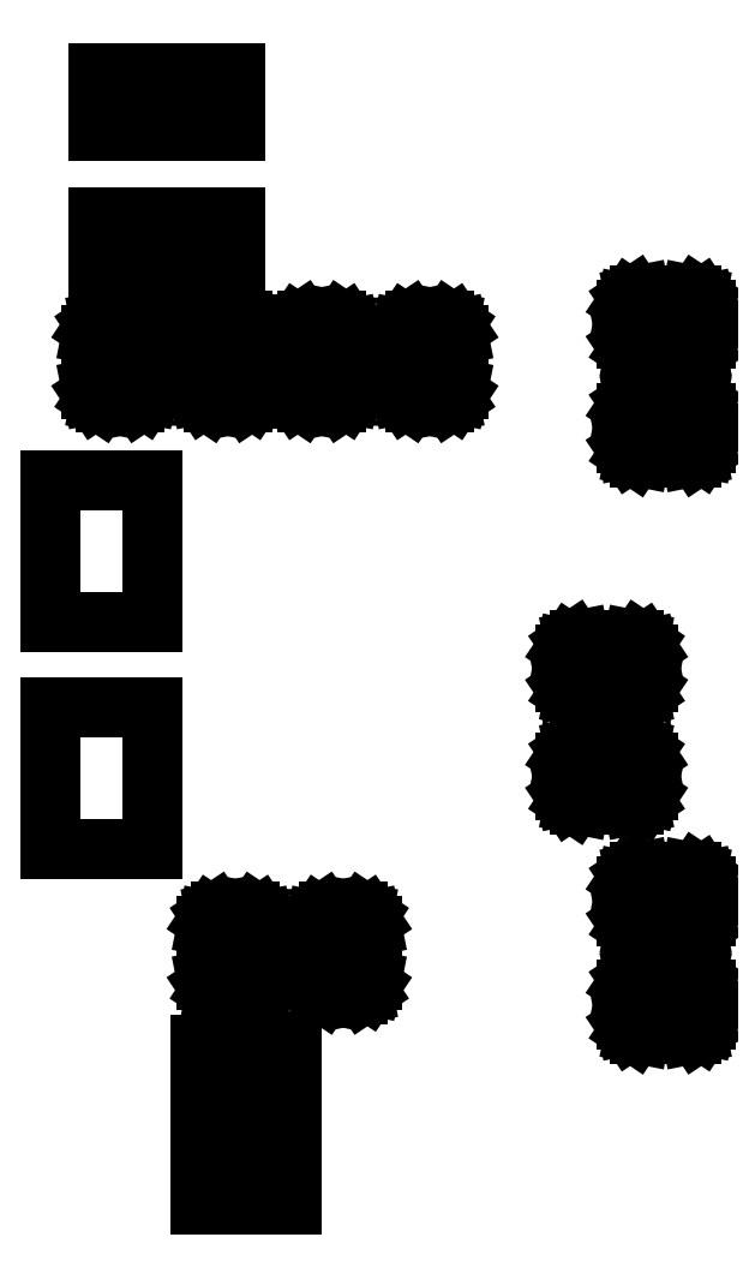
<metadata>
{"format":"dxf","ext":"dxf","renderer":"ezdxf+matplotlib","layout":"modelspace","background":"white","min_lineweight":24,"dpi":150}
</metadata>
<code>
0
SECTION
2
ENTITIES
0
LINE
8
BLACK
10
0.3403
20
0.2259
11
0.3285
21
0.2259
0
LINE
8
BLACK
10
0.3285
20
0.2259
11
0.3285
21
0.2653
0
LINE
8
BLACK
10
0.3285
20
0.2653
11
0.3403
21
0.2653
0
LINE
8
BLACK
10
0.3403
20
0.2653
11
0.3403
21
0.2259
0
LINE
8
BLACK
10
0.3659
20
0.2259
11
0.3541
21
0.2259
0
LINE
8
BLACK
10
0.3541
20
0.2259
11
0.3541
21
0.2653
0
LINE
8
BLACK
10
0.3541
20
0.2653
11
0.3659
21
0.2653
0
LINE
8
BLACK
10
0.3659
20
0.2653
11
0.3659
21
0.2259
0
LINE
8
BLACK
10
0.3915
20
0.2259
11
0.3797
21
0.2259
0
LINE
8
BLACK
10
0.3797
20
0.2259
11
0.3797
21
0.2653
0
LINE
8
BLACK
10
0.3797
20
0.2653
11
0.3915
21
0.2653
0
LINE
8
BLACK
10
0.3915
20
0.2653
11
0.3915
21
0.2259
0
LINE
8
BLACK
10
0.3915
20
0.2967
11
0.3797
21
0.2967
0
LINE
8
BLACK
10
0.3797
20
0.2967
11
0.3797
21
0.3361
0
LINE
8
BLACK
10
0.3797
20
0.3361
11
0.3915
21
0.3361
0
LINE
8
BLACK
10
0.3915
20
0.3361
11
0.3915
21
0.2967
0
LINE
8
BLACK
10
0.3659
20
0.2967
11
0.3541
21
0.2967
0
LINE
8
BLACK
10
0.3541
20
0.2967
11
0.3541
21
0.3361
0
LINE
8
BLACK
10
0.3541
20
0.3361
11
0.3659
21
0.3361
0
LINE
8
BLACK
10
0.3659
20
0.3361
11
0.3659
21
0.2967
0
LINE
8
BLACK
10
0.3403
20
0.2967
11
0.3285
21
0.2967
0
LINE
8
BLACK
10
0.3285
20
0.2967
11
0.3285
21
0.3361
0
LINE
8
BLACK
10
0.3285
20
0.3361
11
0.3403
21
0.3361
0
LINE
8
BLACK
10
0.3403
20
0.3361
11
0.3403
21
0.2967
0
LINE
8
BLACK
10
0.6725
20
0.3835
11
0.6757
21
0.3814
0
LINE
8
BLACK
10
0.6757
20
0.3814
11
0.6778
21
0.3782
0
LINE
8
BLACK
10
0.6778
20
0.3782
11
0.6786
21
0.3744
0
LINE
8
BLACK
10
0.6786
20
0.3744
11
0.6786
21
0.3537
0
LINE
8
BLACK
10
0.6786
20
0.3537
11
0.6778
21
0.35
0
LINE
8
BLACK
10
0.6778
20
0.35
11
0.6757
21
0.3468
0
LINE
8
BLACK
10
0.6757
20
0.3468
11
0.6725
21
0.3446
0
LINE
8
BLACK
10
0.6725
20
0.3446
11
0.6687
21
0.3439
0
LINE
8
BLACK
10
0.6687
20
0.3439
11
0.6333
21
0.3439
0
LINE
8
BLACK
10
0.6333
20
0.3439
11
0.6295
21
0.3446
0
LINE
8
BLACK
10
0.6295
20
0.3446
11
0.6263
21
0.3468
0
LINE
8
BLACK
10
0.6263
20
0.3468
11
0.6242
21
0.35
0
LINE
8
BLACK
10
0.6242
20
0.35
11
0.6234
21
0.3537
0
LINE
8
BLACK
10
0.6234
20
0.3537
11
0.6234
21
0.3744
0
LINE
8
BLACK
10
0.6234
20
0.3744
11
0.6242
21
0.3782
0
LINE
8
BLACK
10
0.6242
20
0.3782
11
0.6263
21
0.3814
0
LINE
8
BLACK
10
0.6263
20
0.3814
11
0.6295
21
0.3835
0
LINE
8
BLACK
10
0.6295
20
0.3835
11
0.6333
21
0.3843
0
LINE
8
BLACK
10
0.6333
20
0.3843
11
0.6687
21
0.3843
0
LINE
8
BLACK
10
0.6687
20
0.3843
11
0.6725
21
0.3835
0
LINE
8
BLACK
10
0.3662
20
0.4278
11
0.3694
21
0.4257
0
LINE
8
BLACK
10
0.3694
20
0.4257
11
0.3715
21
0.4225
0
LINE
8
BLACK
10
0.3715
20
0.4225
11
0.3723
21
0.4187
0
LINE
8
BLACK
10
0.3723
20
0.4187
11
0.3723
21
0.3813
0
LINE
8
BLACK
10
0.3723
20
0.3813
11
0.3715
21
0.3775
0
LINE
8
BLACK
10
0.3715
20
0.3775
11
0.3694
21
0.3743
0
LINE
8
BLACK
10
0.3694
20
0.3743
11
0.3662
21
0.3722
0
LINE
8
BLACK
10
0.3662
20
0.3722
11
0.3624
21
0.3715
0
LINE
8
BLACK
10
0.3624
20
0.3715
11
0.3428
21
0.3715
0
LINE
8
BLACK
10
0.3428
20
0.3715
11
0.339
21
0.3722
0
LINE
8
BLACK
10
0.339
20
0.3722
11
0.3358
21
0.3743
0
LINE
8
BLACK
10
0.3358
20
0.3743
11
0.3337
21
0.3775
0
LINE
8
BLACK
10
0.3337
20
0.3775
11
0.3329
21
0.3813
0
LINE
8
BLACK
10
0.3329
20
0.3813
11
0.3329
21
0.4187
0
LINE
8
BLACK
10
0.3329
20
0.4187
11
0.3337
21
0.4225
0
LINE
8
BLACK
10
0.3337
20
0.4225
11
0.3358
21
0.4257
0
LINE
8
BLACK
10
0.3358
20
0.4257
11
0.339
21
0.4278
0
LINE
8
BLACK
10
0.339
20
0.4278
11
0.3428
21
0.4285
0
LINE
8
BLACK
10
0.3428
20
0.4285
11
0.3624
21
0.4285
0
LINE
8
BLACK
10
0.3624
20
0.4285
11
0.3662
21
0.4278
0
LINE
8
BLACK
10
0.441
20
0.4278
11
0.4442
21
0.4257
0
LINE
8
BLACK
10
0.4442
20
0.4257
11
0.4463
21
0.4225
0
LINE
8
BLACK
10
0.4463
20
0.4225
11
0.4471
21
0.4187
0
LINE
8
BLACK
10
0.4471
20
0.4187
11
0.4471
21
0.3813
0
LINE
8
BLACK
10
0.4471
20
0.3813
11
0.4463
21
0.3775
0
LINE
8
BLACK
10
0.4463
20
0.3775
11
0.4442
21
0.3743
0
LINE
8
BLACK
10
0.4442
20
0.3743
11
0.441
21
0.3722
0
LINE
8
BLACK
10
0.441
20
0.3722
11
0.4372
21
0.3715
0
LINE
8
BLACK
10
0.4372
20
0.3715
11
0.4176
21
0.3715
0
LINE
8
BLACK
10
0.4176
20
0.3715
11
0.4138
21
0.3722
0
LINE
8
BLACK
10
0.4138
20
0.3722
11
0.4106
21
0.3743
0
LINE
8
BLACK
10
0.4106
20
0.3743
11
0.4085
21
0.3775
0
LINE
8
BLACK
10
0.4085
20
0.3775
11
0.4077
21
0.3813
0
LINE
8
BLACK
10
0.4077
20
0.3813
11
0.4077
21
0.4187
0
LINE
8
BLACK
10
0.4077
20
0.4187
11
0.4085
21
0.4225
0
LINE
8
BLACK
10
0.4085
20
0.4225
11
0.4106
21
0.4257
0
LINE
8
BLACK
10
0.4106
20
0.4257
11
0.4138
21
0.4278
0
LINE
8
BLACK
10
0.4138
20
0.4278
11
0.4176
21
0.4285
0
LINE
8
BLACK
10
0.4176
20
0.4285
11
0.4372
21
0.4285
0
LINE
8
BLACK
10
0.4372
20
0.4285
11
0.441
21
0.4278
0
LINE
8
BLACK
10
0.6725
20
0.4554
11
0.6757
21
0.4532
0
LINE
8
BLACK
10
0.6757
20
0.4532
11
0.6778
21
0.45
0
LINE
8
BLACK
10
0.6778
20
0.45
11
0.6786
21
0.4463
0
LINE
8
BLACK
10
0.6786
20
0.4463
11
0.6786
21
0.4256
0
LINE
8
BLACK
10
0.6786
20
0.4256
11
0.6778
21
0.4218
0
LINE
8
BLACK
10
0.6778
20
0.4218
11
0.6757
21
0.4186
0
LINE
8
BLACK
10
0.6757
20
0.4186
11
0.6725
21
0.4165
0
LINE
8
BLACK
10
0.6725
20
0.4165
11
0.6687
21
0.4157
0
LINE
8
BLACK
10
0.6687
20
0.4157
11
0.6333
21
0.4157
0
LINE
8
BLACK
10
0.6333
20
0.4157
11
0.6295
21
0.4165
0
LINE
8
BLACK
10
0.6295
20
0.4165
11
0.6263
21
0.4186
0
LINE
8
BLACK
10
0.6263
20
0.4186
11
0.6242
21
0.4218
0
LINE
8
BLACK
10
0.6242
20
0.4218
11
0.6234
21
0.4256
0
LINE
8
BLACK
10
0.6234
20
0.4256
11
0.6234
21
0.4463
0
LINE
8
BLACK
10
0.6234
20
0.4463
11
0.6242
21
0.45
0
LINE
8
BLACK
10
0.6242
20
0.45
11
0.6263
21
0.4532
0
LINE
8
BLACK
10
0.6263
20
0.4532
11
0.6295
21
0.4554
0
LINE
8
BLACK
10
0.6295
20
0.4554
11
0.6333
21
0.4561
0
LINE
8
BLACK
10
0.6333
20
0.4561
11
0.6687
21
0.4561
0
LINE
8
BLACK
10
0.6687
20
0.4561
11
0.6725
21
0.4554
0
LINE
8
BLACK
10
0.2954
20
0.472
11
0.2246
21
0.472
0
LINE
8
BLACK
10
0.2246
20
0.472
11
0.2246
21
0.5705
0
LINE
8
BLACK
10
0.2246
20
0.5705
11
0.2954
21
0.5705
0
LINE
8
BLACK
10
0.2954
20
0.5705
11
0.2954
21
0.472
0
LINE
8
BLACK
10
0.6325
20
0.5415
11
0.6357
21
0.5394
0
LINE
8
BLACK
10
0.6357
20
0.5394
11
0.6378
21
0.5362
0
LINE
8
BLACK
10
0.6378
20
0.5362
11
0.6385
21
0.5324
0
LINE
8
BLACK
10
0.6385
20
0.5324
11
0.6385
21
0.5128
0
LINE
8
BLACK
10
0.6385
20
0.5128
11
0.6378
21
0.509
0
LINE
8
BLACK
10
0.6378
20
0.509
11
0.6357
21
0.5058
0
LINE
8
BLACK
10
0.6357
20
0.5058
11
0.6325
21
0.5037
0
LINE
8
BLACK
10
0.6325
20
0.5037
11
0.6287
21
0.5029
0
LINE
8
BLACK
10
0.6287
20
0.5029
11
0.5913
21
0.5029
0
LINE
8
BLACK
10
0.5913
20
0.5029
11
0.5875
21
0.5037
0
LINE
8
BLACK
10
0.5875
20
0.5037
11
0.5843
21
0.5058
0
LINE
8
BLACK
10
0.5843
20
0.5058
11
0.5822
21
0.509
0
LINE
8
BLACK
10
0.5822
20
0.509
11
0.5815
21
0.5128
0
LINE
8
BLACK
10
0.5815
20
0.5128
11
0.5815
21
0.5324
0
LINE
8
BLACK
10
0.5815
20
0.5324
11
0.5822
21
0.5362
0
LINE
8
BLACK
10
0.5822
20
0.5362
11
0.5843
21
0.5394
0
LINE
8
BLACK
10
0.5843
20
0.5394
11
0.5875
21
0.5415
0
LINE
8
BLACK
10
0.5875
20
0.5415
11
0.5913
21
0.5423
0
LINE
8
BLACK
10
0.5913
20
0.5423
11
0.6287
21
0.5423
0
LINE
8
BLACK
10
0.6287
20
0.5423
11
0.6325
21
0.5415
0
LINE
8
BLACK
10
0.6325
20
0.6163
11
0.6357
21
0.6142
0
LINE
8
BLACK
10
0.6357
20
0.6142
11
0.6378
21
0.611
0
LINE
8
BLACK
10
0.6378
20
0.611
11
0.6385
21
0.6072
0
LINE
8
BLACK
10
0.6385
20
0.6072
11
0.6385
21
0.5876
0
LINE
8
BLACK
10
0.6385
20
0.5876
11
0.6378
21
0.5838
0
LINE
8
BLACK
10
0.6378
20
0.5838
11
0.6357
21
0.5806
0
LINE
8
BLACK
10
0.6357
20
0.5806
11
0.6325
21
0.5785
0
LINE
8
BLACK
10
0.6325
20
0.5785
11
0.6287
21
0.5777
0
LINE
8
BLACK
10
0.6287
20
0.5777
11
0.5913
21
0.5777
0
LINE
8
BLACK
10
0.5913
20
0.5777
11
0.5875
21
0.5785
0
LINE
8
BLACK
10
0.5875
20
0.5785
11
0.5843
21
0.5806
0
LINE
8
BLACK
10
0.5843
20
0.5806
11
0.5822
21
0.5838
0
LINE
8
BLACK
10
0.5822
20
0.5838
11
0.5815
21
0.5876
0
LINE
8
BLACK
10
0.5815
20
0.5876
11
0.5815
21
0.6072
0
LINE
8
BLACK
10
0.5815
20
0.6072
11
0.5822
21
0.611
0
LINE
8
BLACK
10
0.5822
20
0.611
11
0.5843
21
0.6142
0
LINE
8
BLACK
10
0.5843
20
0.6142
11
0.5875
21
0.6163
0
LINE
8
BLACK
10
0.5875
20
0.6163
11
0.5913
21
0.6171
0
LINE
8
BLACK
10
0.5913
20
0.6171
11
0.6287
21
0.6171
0
LINE
8
BLACK
10
0.6287
20
0.6171
11
0.6325
21
0.6163
0
LINE
8
BLACK
10
0.2954
20
0.6295
11
0.2246
21
0.6295
0
LINE
8
BLACK
10
0.2246
20
0.6295
11
0.2246
21
0.728
0
LINE
8
BLACK
10
0.2246
20
0.728
11
0.2954
21
0.728
0
LINE
8
BLACK
10
0.2954
20
0.728
11
0.2954
21
0.6295
0
LINE
8
BLACK
10
0.6725
20
0.7835
11
0.6757
21
0.7814
0
LINE
8
BLACK
10
0.6757
20
0.7814
11
0.6778
21
0.7782
0
LINE
8
BLACK
10
0.6778
20
0.7782
11
0.6786
21
0.7744
0
LINE
8
BLACK
10
0.6786
20
0.7744
11
0.6786
21
0.7537
0
LINE
8
BLACK
10
0.6786
20
0.7537
11
0.6778
21
0.75
0
LINE
8
BLACK
10
0.6778
20
0.75
11
0.6757
21
0.7468
0
LINE
8
BLACK
10
0.6757
20
0.7468
11
0.6725
21
0.7446
0
LINE
8
BLACK
10
0.6725
20
0.7446
11
0.6687
21
0.7439
0
LINE
8
BLACK
10
0.6687
20
0.7439
11
0.6333
21
0.7439
0
LINE
8
BLACK
10
0.6333
20
0.7439
11
0.6295
21
0.7446
0
LINE
8
BLACK
10
0.6295
20
0.7446
11
0.6263
21
0.7468
0
LINE
8
BLACK
10
0.6263
20
0.7468
11
0.6242
21
0.75
0
LINE
8
BLACK
10
0.6242
20
0.75
11
0.6234
21
0.7537
0
LINE
8
BLACK
10
0.6234
20
0.7537
11
0.6234
21
0.7744
0
LINE
8
BLACK
10
0.6234
20
0.7744
11
0.6242
21
0.7782
0
LINE
8
BLACK
10
0.6242
20
0.7782
11
0.6263
21
0.7814
0
LINE
8
BLACK
10
0.6263
20
0.7814
11
0.6295
21
0.7835
0
LINE
8
BLACK
10
0.6295
20
0.7835
11
0.6333
21
0.7843
0
LINE
8
BLACK
10
0.6333
20
0.7843
11
0.6687
21
0.7843
0
LINE
8
BLACK
10
0.6687
20
0.7843
11
0.6725
21
0.7835
0
LINE
8
BLACK
10
0.501
20
0.8378
11
0.5042
21
0.8357
0
LINE
8
BLACK
10
0.5042
20
0.8357
11
0.5063
21
0.8325
0
LINE
8
BLACK
10
0.5063
20
0.8325
11
0.5071
21
0.8287
0
LINE
8
BLACK
10
0.5071
20
0.8287
11
0.5071
21
0.7913
0
LINE
8
BLACK
10
0.5071
20
0.7913
11
0.5063
21
0.7875
0
LINE
8
BLACK
10
0.5063
20
0.7875
11
0.5042
21
0.7843
0
LINE
8
BLACK
10
0.5042
20
0.7843
11
0.501
21
0.7822
0
LINE
8
BLACK
10
0.501
20
0.7822
11
0.4972
21
0.7815
0
LINE
8
BLACK
10
0.4972
20
0.7815
11
0.4776
21
0.7815
0
LINE
8
BLACK
10
0.4776
20
0.7815
11
0.4738
21
0.7822
0
LINE
8
BLACK
10
0.4738
20
0.7822
11
0.4706
21
0.7843
0
LINE
8
BLACK
10
0.4706
20
0.7843
11
0.4685
21
0.7875
0
LINE
8
BLACK
10
0.4685
20
0.7875
11
0.4677
21
0.7913
0
LINE
8
BLACK
10
0.4677
20
0.7913
11
0.4677
21
0.8287
0
LINE
8
BLACK
10
0.4677
20
0.8287
11
0.4685
21
0.8325
0
LINE
8
BLACK
10
0.4685
20
0.8325
11
0.4706
21
0.8357
0
LINE
8
BLACK
10
0.4706
20
0.8357
11
0.4738
21
0.8378
0
LINE
8
BLACK
10
0.4738
20
0.8378
11
0.4776
21
0.8385
0
LINE
8
BLACK
10
0.4776
20
0.8385
11
0.4972
21
0.8385
0
LINE
8
BLACK
10
0.4972
20
0.8385
11
0.501
21
0.8378
0
LINE
8
BLACK
10
0.4262
20
0.8378
11
0.4294
21
0.8357
0
LINE
8
BLACK
10
0.4294
20
0.8357
11
0.4315
21
0.8325
0
LINE
8
BLACK
10
0.4315
20
0.8325
11
0.4323
21
0.8287
0
LINE
8
BLACK
10
0.4323
20
0.8287
11
0.4323
21
0.7913
0
LINE
8
BLACK
10
0.4323
20
0.7913
11
0.4315
21
0.7875
0
LINE
8
BLACK
10
0.4315
20
0.7875
11
0.4294
21
0.7843
0
LINE
8
BLACK
10
0.4294
20
0.7843
11
0.4262
21
0.7822
0
LINE
8
BLACK
10
0.4262
20
0.7822
11
0.4224
21
0.7815
0
LINE
8
BLACK
10
0.4224
20
0.7815
11
0.4028
21
0.7815
0
LINE
8
BLACK
10
0.4028
20
0.7815
11
0.399
21
0.7822
0
LINE
8
BLACK
10
0.399
20
0.7822
11
0.3958
21
0.7843
0
LINE
8
BLACK
10
0.3958
20
0.7843
11
0.3937
21
0.7875
0
LINE
8
BLACK
10
0.3937
20
0.7875
11
0.3929
21
0.7913
0
LINE
8
BLACK
10
0.3929
20
0.7913
11
0.3929
21
0.8287
0
LINE
8
BLACK
10
0.3929
20
0.8287
11
0.3937
21
0.8325
0
LINE
8
BLACK
10
0.3937
20
0.8325
11
0.3958
21
0.8357
0
LINE
8
BLACK
10
0.3958
20
0.8357
11
0.399
21
0.8378
0
LINE
8
BLACK
10
0.399
20
0.8378
11
0.4028
21
0.8385
0
LINE
8
BLACK
10
0.4028
20
0.8385
11
0.4224
21
0.8385
0
LINE
8
BLACK
10
0.4224
20
0.8385
11
0.4262
21
0.8378
0
LINE
8
BLACK
10
0.2862
20
0.8378
11
0.2894
21
0.8357
0
LINE
8
BLACK
10
0.2894
20
0.8357
11
0.2915
21
0.8325
0
LINE
8
BLACK
10
0.2915
20
0.8325
11
0.2923
21
0.8287
0
LINE
8
BLACK
10
0.2923
20
0.8287
11
0.2923
21
0.7913
0
LINE
8
BLACK
10
0.2923
20
0.7913
11
0.2915
21
0.7875
0
LINE
8
BLACK
10
0.2915
20
0.7875
11
0.2894
21
0.7843
0
LINE
8
BLACK
10
0.2894
20
0.7843
11
0.2862
21
0.7822
0
LINE
8
BLACK
10
0.2862
20
0.7822
11
0.2824
21
0.7815
0
LINE
8
BLACK
10
0.2824
20
0.7815
11
0.2628
21
0.7815
0
LINE
8
BLACK
10
0.2628
20
0.7815
11
0.259
21
0.7822
0
LINE
8
BLACK
10
0.259
20
0.7822
11
0.2558
21
0.7843
0
LINE
8
BLACK
10
0.2558
20
0.7843
11
0.2537
21
0.7875
0
LINE
8
BLACK
10
0.2537
20
0.7875
11
0.2529
21
0.7913
0
LINE
8
BLACK
10
0.2529
20
0.7913
11
0.2529
21
0.8287
0
LINE
8
BLACK
10
0.2529
20
0.8287
11
0.2537
21
0.8325
0
LINE
8
BLACK
10
0.2537
20
0.8325
11
0.2558
21
0.8357
0
LINE
8
BLACK
10
0.2558
20
0.8357
11
0.259
21
0.8378
0
LINE
8
BLACK
10
0.259
20
0.8378
11
0.2628
21
0.8385
0
LINE
8
BLACK
10
0.2628
20
0.8385
11
0.2824
21
0.8385
0
LINE
8
BLACK
10
0.2824
20
0.8385
11
0.2862
21
0.8378
0
LINE
8
BLACK
10
0.361
20
0.8378
11
0.3642
21
0.8357
0
LINE
8
BLACK
10
0.3642
20
0.8357
11
0.3663
21
0.8325
0
LINE
8
BLACK
10
0.3663
20
0.8325
11
0.3671
21
0.8287
0
LINE
8
BLACK
10
0.3671
20
0.8287
11
0.3671
21
0.7913
0
LINE
8
BLACK
10
0.3671
20
0.7913
11
0.3663
21
0.7875
0
LINE
8
BLACK
10
0.3663
20
0.7875
11
0.3642
21
0.7843
0
LINE
8
BLACK
10
0.3642
20
0.7843
11
0.361
21
0.7822
0
LINE
8
BLACK
10
0.361
20
0.7822
11
0.3572
21
0.7815
0
LINE
8
BLACK
10
0.3572
20
0.7815
11
0.3376
21
0.7815
0
LINE
8
BLACK
10
0.3376
20
0.7815
11
0.3338
21
0.7822
0
LINE
8
BLACK
10
0.3338
20
0.7822
11
0.3306
21
0.7843
0
LINE
8
BLACK
10
0.3306
20
0.7843
11
0.3285
21
0.7875
0
LINE
8
BLACK
10
0.3285
20
0.7875
11
0.3277
21
0.7913
0
LINE
8
BLACK
10
0.3277
20
0.7913
11
0.3277
21
0.8287
0
LINE
8
BLACK
10
0.3277
20
0.8287
11
0.3285
21
0.8325
0
LINE
8
BLACK
10
0.3285
20
0.8325
11
0.3306
21
0.8357
0
LINE
8
BLACK
10
0.3306
20
0.8357
11
0.3338
21
0.8378
0
LINE
8
BLACK
10
0.3338
20
0.8378
11
0.3376
21
0.8385
0
LINE
8
BLACK
10
0.3376
20
0.8385
11
0.3572
21
0.8385
0
LINE
8
BLACK
10
0.3572
20
0.8385
11
0.361
21
0.8378
0
LINE
8
BLACK
10
0.6725
20
0.8554
11
0.6757
21
0.8532
0
LINE
8
BLACK
10
0.6757
20
0.8532
11
0.6778
21
0.85
0
LINE
8
BLACK
10
0.6778
20
0.85
11
0.6786
21
0.8463
0
LINE
8
BLACK
10
0.6786
20
0.8463
11
0.6786
21
0.8256
0
LINE
8
BLACK
10
0.6786
20
0.8256
11
0.6778
21
0.8218
0
LINE
8
BLACK
10
0.6778
20
0.8218
11
0.6757
21
0.8186
0
LINE
8
BLACK
10
0.6757
20
0.8186
11
0.6725
21
0.8165
0
LINE
8
BLACK
10
0.6725
20
0.8165
11
0.6687
21
0.8157
0
LINE
8
BLACK
10
0.6687
20
0.8157
11
0.6333
21
0.8157
0
LINE
8
BLACK
10
0.6333
20
0.8157
11
0.6295
21
0.8165
0
LINE
8
BLACK
10
0.6295
20
0.8165
11
0.6263
21
0.8186
0
LINE
8
BLACK
10
0.6263
20
0.8186
11
0.6242
21
0.8218
0
LINE
8
BLACK
10
0.6242
20
0.8218
11
0.6234
21
0.8256
0
LINE
8
BLACK
10
0.6234
20
0.8256
11
0.6234
21
0.8463
0
LINE
8
BLACK
10
0.6234
20
0.8463
11
0.6242
21
0.85
0
LINE
8
BLACK
10
0.6242
20
0.85
11
0.6263
21
0.8532
0
LINE
8
BLACK
10
0.6263
20
0.8532
11
0.6295
21
0.8554
0
LINE
8
BLACK
10
0.6295
20
0.8554
11
0.6333
21
0.8561
0
LINE
8
BLACK
10
0.6333
20
0.8561
11
0.6687
21
0.8561
0
LINE
8
BLACK
10
0.6687
20
0.8561
11
0.6725
21
0.8554
0
LINE
8
BLACK
10
0.3524
20
0.8703
11
0.3326
21
0.8703
0
LINE
8
BLACK
10
0.3326
20
0.8703
11
0.3326
21
0.9097
0
LINE
8
BLACK
10
0.3326
20
0.9097
11
0.3524
21
0.9097
0
LINE
8
BLACK
10
0.3524
20
0.9097
11
0.3524
21
0.8703
0
LINE
8
BLACK
10
0.3148
20
0.8703
11
0.2952
21
0.8703
0
LINE
8
BLACK
10
0.2952
20
0.8703
11
0.2952
21
0.9097
0
LINE
8
BLACK
10
0.2952
20
0.9097
11
0.3148
21
0.9097
0
LINE
8
BLACK
10
0.3148
20
0.9097
11
0.3148
21
0.8703
0
LINE
8
BLACK
10
0.2773
20
0.8703
11
0.2577
21
0.8703
0
LINE
8
BLACK
10
0.2577
20
0.8703
11
0.2577
21
0.9097
0
LINE
8
BLACK
10
0.2577
20
0.9097
11
0.2773
21
0.9097
0
LINE
8
BLACK
10
0.2773
20
0.9097
11
0.2773
21
0.8703
0
LINE
8
BLACK
10
0.2773
20
0.9703
11
0.2577
21
0.9703
0
LINE
8
BLACK
10
0.2577
20
0.9703
11
0.2577
21
1.01
0
LINE
8
BLACK
10
0.2577
20
1.01
11
0.2773
21
1.01
0
LINE
8
BLACK
10
0.2773
20
1.01
11
0.2773
21
0.9703
0
LINE
8
BLACK
10
0.3148
20
0.9703
11
0.2952
21
0.9703
0
LINE
8
BLACK
10
0.2952
20
0.9703
11
0.2952
21
1.01
0
LINE
8
BLACK
10
0.2952
20
1.01
11
0.3148
21
1.01
0
LINE
8
BLACK
10
0.3148
20
1.01
11
0.3148
21
0.9703
0
LINE
8
BLACK
10
0.3523
20
0.9703
11
0.3327
21
0.9703
0
LINE
8
BLACK
10
0.3327
20
0.9703
11
0.3327
21
1.01
0
LINE
8
BLACK
10
0.3327
20
1.01
11
0.3523
21
1.01
0
LINE
8
BLACK
10
0.3523
20
1.01
11
0.3523
21
0.9703
0
ENDSEC
0
EOF

</code>
